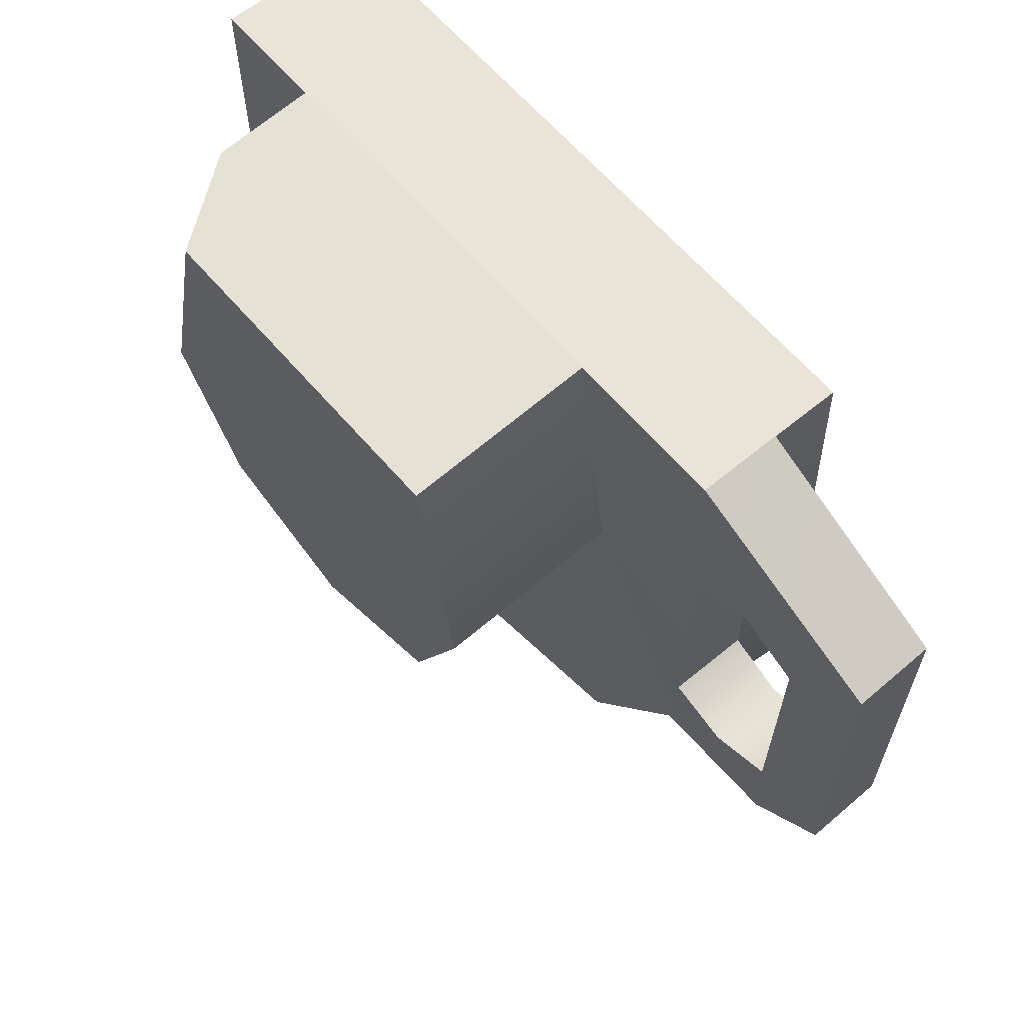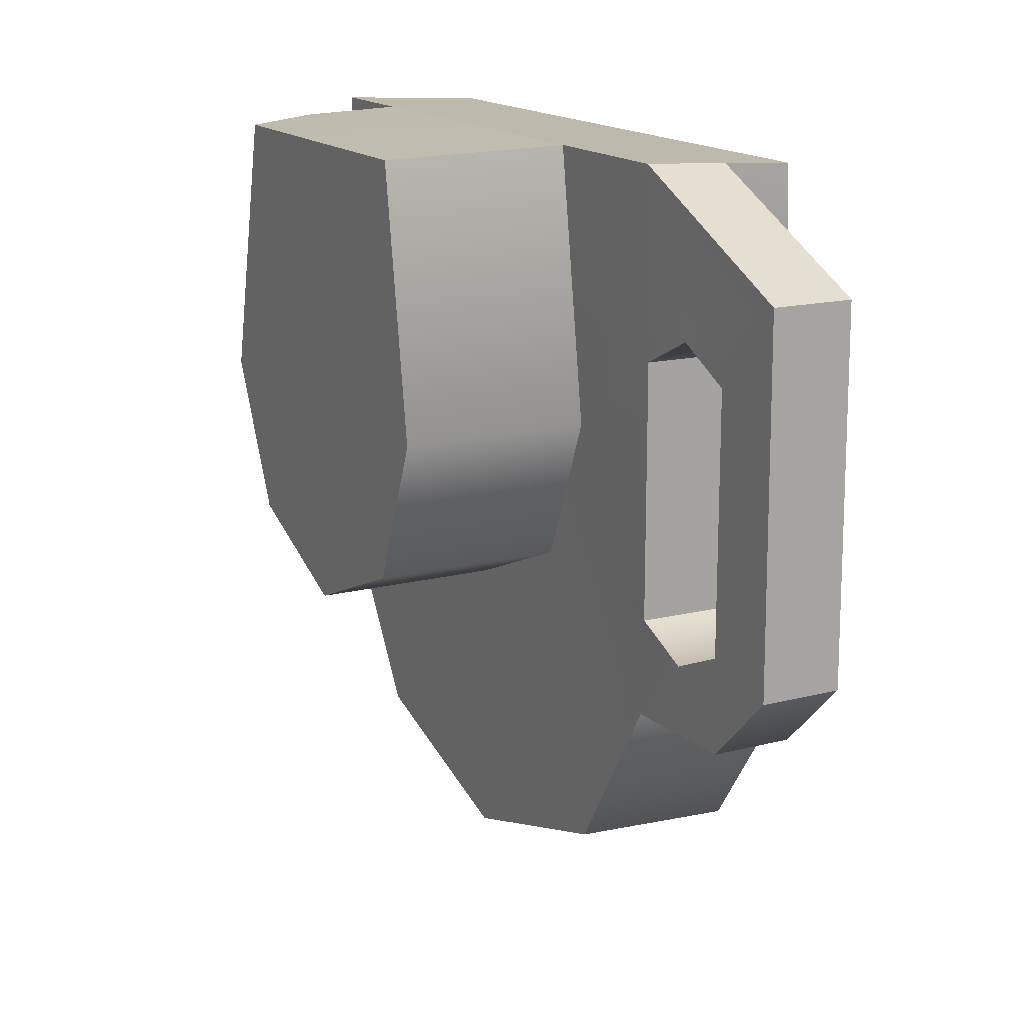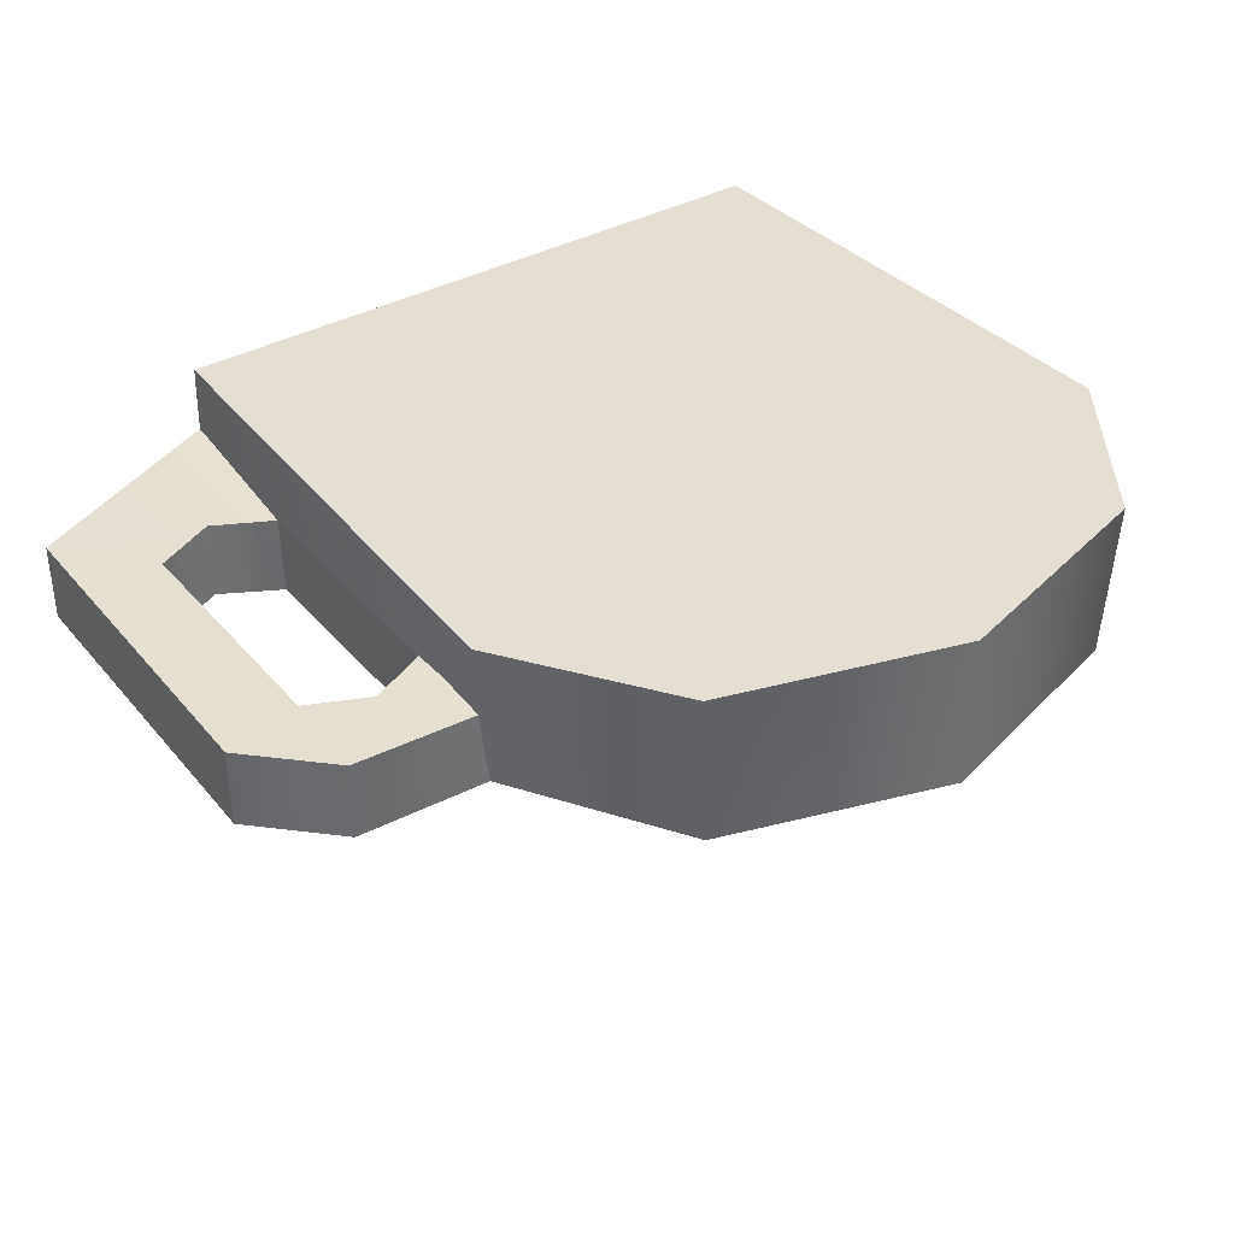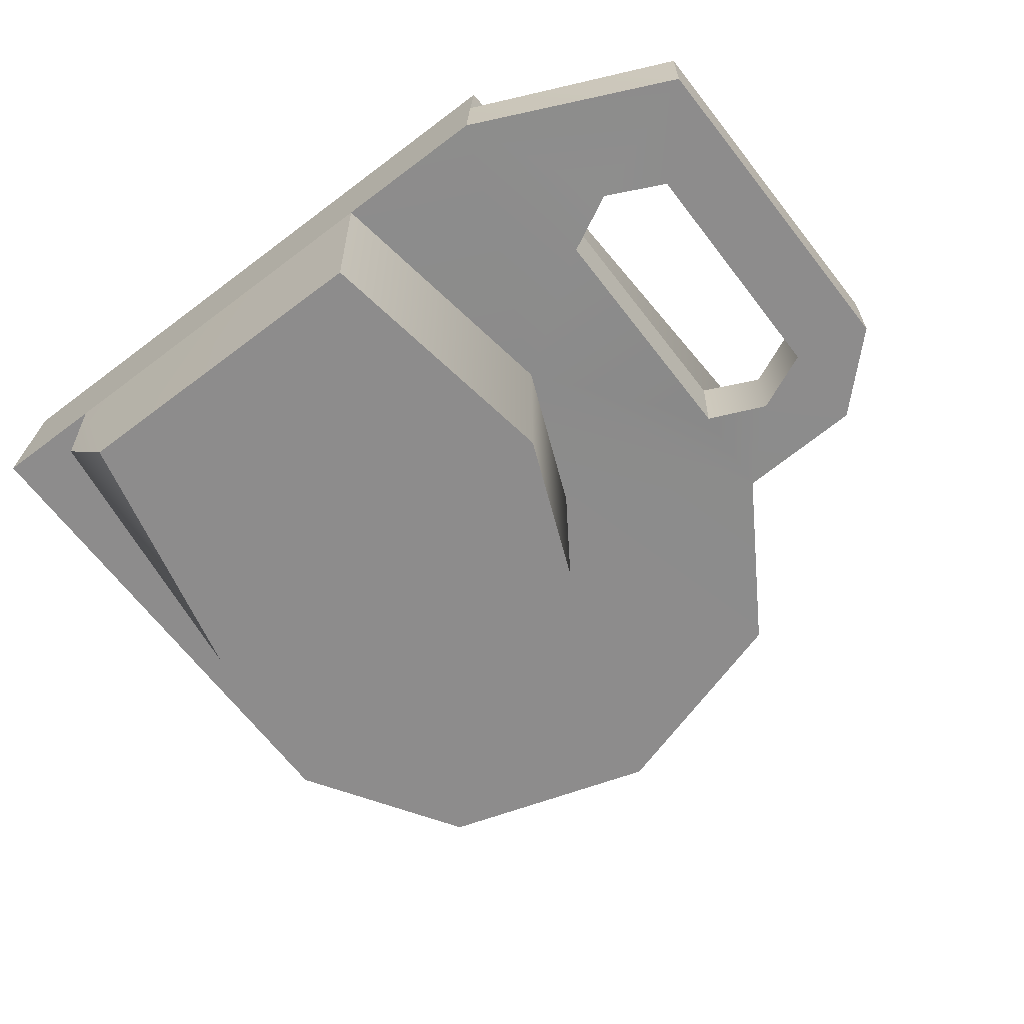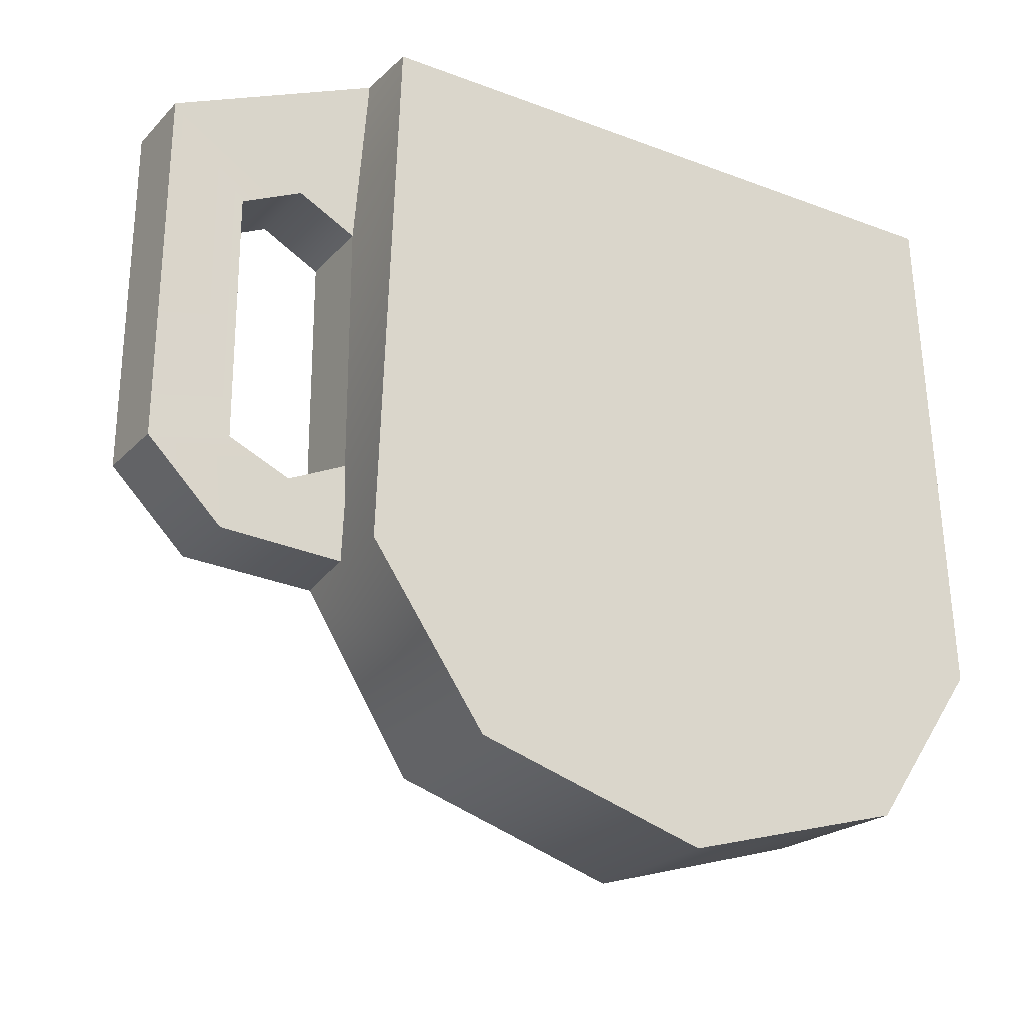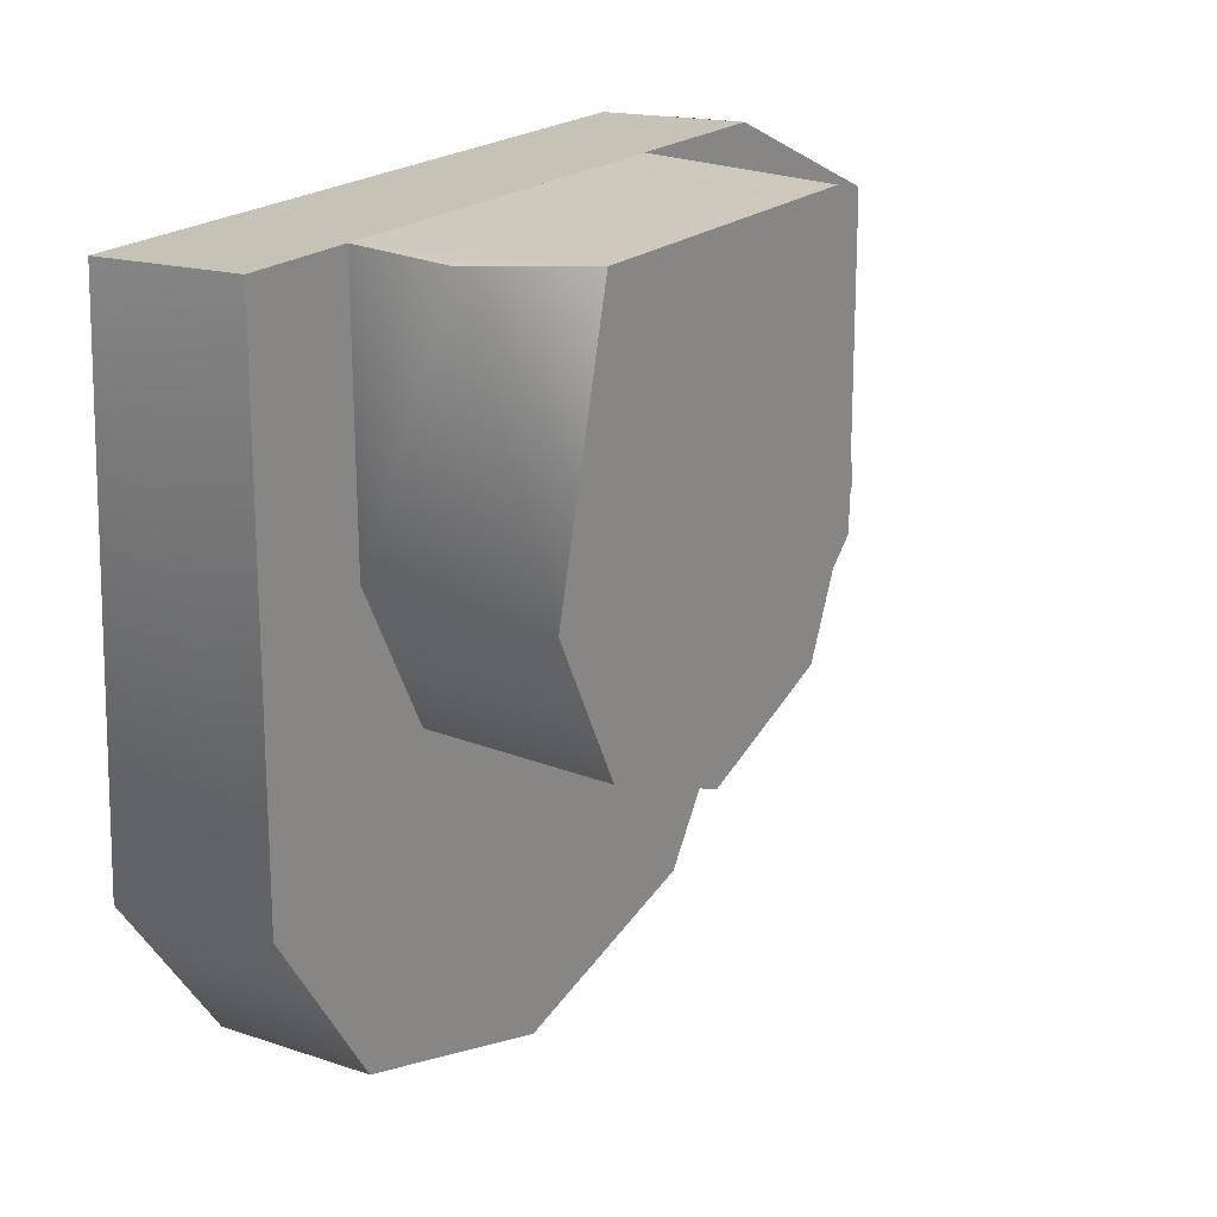
<metadata>
{"format":"obj","ext":"obj","renderer":"f3d","projection":"perspective","resolution":1024,"background":"white","views":[{"elev":64.1,"azim":49.2,"up":"+Z"},{"elev":16.1,"azim":62.2,"up":"+Z"},{"elev":37.3,"azim":144.7,"up":"+Y"},{"elev":-64.3,"azim":37.4,"up":"+Y"},{"elev":-24.2,"azim":147.9,"up":"+Z"},{"elev":21.4,"azim":-55.1,"up":"+Z"}]}
</metadata>
<code>
g weapon_molot_vepr_km_vpo_136_762x39_kolodka_LOD1
v 0.02592 -0.6511 0.007313
v 0.02223 -0.6511 0.003191
v 0.01923 -0.6511 0.004644
v 0.02223 -0.6511 -0.008999
v 0.02609 -0.6511 -0.00988
v 0.02244 -0.6511 -0.01347
v 0.01923 -0.6511 -0.01033
v 0.016 -0.6511 -0.01374
v 0.01632 -0.6512 -0.008999
v 0.01013 -0.6511 -0.001053
v 0.007175 -0.6511 -0.008184
v 0.01632 -0.6512 0.003191
v 0.01082 -0.6511 -0.02192
v 2.68e-05 -0.6511 -0.01114
v -0.0001481 -0.6511 -0.02528
v -0.01112 -0.6511 -0.02192
v -0.00716 -0.6511 -0.008184
v -0.01636 -0.6511 -0.01363
v -0.01065 -0.6511 -0.001053
v -0.01611 -0.6511 0.01199
v -0.01066 -0.6511 0.01199
v 0.01582 -0.6511 0.01199
v 0.008151 -0.6511 0.01199
v 0.01623 -0.6473 -0.01374
v 0.01923 -0.6472 -0.01033
v 0.0164 -0.6472 -0.008999
v 0.02244 -0.6472 -0.01347
v 0.02609 -0.6472 -0.00988
v 0.02223 -0.6472 -0.008999
v 0.02592 -0.6472 0.007313
v 0.02223 -0.6472 0.003191
v 0.01923 -0.6472 0.004644
v 0.01582 -0.6471 0.01179
v 0.0164 -0.6472 0.003191
v 0.016 -0.6511 -0.01374
v 0.02244 -0.6511 -0.01347
v 0.01623 -0.6473 -0.01374
v 0.02244 -0.6472 -0.01347
v 0.02609 -0.6511 -0.00988
v 0.02609 -0.6472 -0.00988
v 2.68e-05 -0.6603 -0.01114
v 0.007175 -0.6603 -0.008184
v 2.68e-05 -0.6511 -0.01114
v 0.007175 -0.6511 -0.008184
v 0.01013 -0.6603 -0.001053
v 0.01013 -0.6511 -0.001053
v -0.00716 -0.6603 -0.008184
v -0.00716 -0.6511 -0.008184
v -0.01065 -0.6603 -0.001053
v -0.01065 -0.6511 -0.001053
v 0.008151 -0.6603 0.01182
v 0.008151 -0.6511 0.01199
v -0.01066 -0.6559 0.01182
v -0.007579 -0.6603 0.01182
v -0.01066 -0.6511 0.01199
v 0.02223 -0.6511 0.003191
v 0.02223 -0.6511 -0.008999
v 0.02223 -0.6472 0.003191
v 0.02223 -0.6472 -0.008999
v 0.01632 -0.6512 -0.008999
v 0.01632 -0.6512 0.003191
v 0.0164 -0.6472 -0.008999
v 0.0164 -0.6472 0.003191
v 0.02609 -0.6472 -0.00988
v 0.02609 -0.6511 -0.00988
v 0.02592 -0.6472 0.007313
v 0.02592 -0.6511 0.007313
v -0.00716 -0.6603 -0.008184
v -0.01065 -0.6603 -0.001053
v 0.008151 -0.6603 0.01182
v 2.68e-05 -0.6603 -0.01114
v 0.007175 -0.6603 -0.008184
v 0.01013 -0.6603 -0.001053
v -0.007579 -0.6603 0.01182
v -0.007579 -0.6603 0.01182
v -0.01066 -0.6559 0.01182
v -0.01066 -0.6511 0.01199
v 0.008151 -0.6511 0.01199
v 0.008151 -0.6603 0.01182
v 0.02592 -0.6472 0.007313
v 0.02592 -0.6511 0.007313
v 0.01582 -0.6471 0.01179
v 0.01582 -0.6511 0.01199
v 0.01585 -0.6437 0.01159
v -0.01614 -0.6437 0.01159
v 0.01681 -0.6435 -0.01399
v -0.01711 -0.6435 -0.01399
v 0.01123 -0.6435 -0.02204
v -0.01153 -0.6435 -0.02204
v -0.0001481 -0.6435 -0.02539
v 0.02223 -0.6511 0.003191
v 0.02223 -0.6472 0.003191
v 0.01923 -0.6511 0.004644
v 0.01923 -0.6472 0.004644
v 0.0164 -0.6472 0.003191
v 0.01632 -0.6512 0.003191
v -0.01112 -0.6511 -0.02192
v -0.01153 -0.6435 -0.02204
v -0.01636 -0.6511 -0.01363
v -0.01711 -0.6435 -0.01399
v -0.01614 -0.6437 0.01159
v -0.01611 -0.6511 0.01199
v -0.0001481 -0.6435 -0.02539
v -0.0001481 -0.6511 -0.02528
v 0.01082 -0.6511 -0.02192
v 0.01123 -0.6435 -0.02204
v 0.01607 -0.6511 -0.01363
v 0.01681 -0.6435 -0.01399
v 0.01585 -0.6437 0.01159
v 0.01582 -0.6511 0.01199
v 0.02223 -0.6472 -0.008999
v 0.02223 -0.6511 -0.008999
v 0.01923 -0.6472 -0.01033
v 0.01923 -0.6511 -0.01033
v 0.0164 -0.6472 -0.008999
v 0.01632 -0.6512 -0.008999
v 0.01585 -0.6437 0.01159
v 0.01582 -0.6511 0.01199
v -0.01614 -0.6437 0.01159
v -0.01611 -0.6511 0.01199
g weapon_molot_vepr_km_vpo_136_762x39_kolodka_LOD1_0
f 3 2 1
f 4 1 2
f 1 4 5
f 5 4 6
f 4 7 6
f 8 6 7
f 7 9 8
f 9 10 8
f 11 8 10
f 10 9 12
f 8 11 13
f 14 13 11
f 13 14 15
f 14 16 15
f 16 14 17
f 17 18 16
f 18 17 19
f 18 19 20
f 20 19 21
f 22 10 12
f 22 12 3
f 1 22 3
f 23 10 22
f 26 25 24
f 24 25 27
f 25 28 27
f 28 25 29
f 29 30 28
f 30 29 31
f 32 30 31
f 30 32 33
f 34 33 32
f 37 36 35
f 36 37 38
f 38 39 36
f 39 38 40
f 43 42 41
f 42 43 44
f 44 45 42
f 45 44 46
f 47 43 41
f 43 47 48
f 49 48 47
f 48 49 50
f 46 51 45
f 51 46 52
f 53 50 49
f 53 49 54
f 50 53 55
f 58 57 56
f 57 58 59
f 62 61 60
f 61 62 63
f 66 65 64
f 65 66 67
f 70 69 68
f 70 68 71
f 72 70 71
f 73 70 72
f 69 70 74
f 77 76 75
f 78 77 75
f 75 79 78
f 82 81 80
f 81 82 83
f 86 85 84
f 85 86 87
f 88 87 86
f 87 88 89
f 90 89 88
f 93 92 91
f 92 93 94
f 93 95 94
f 95 93 96
f 99 98 97
f 98 99 100
f 99 101 100
f 101 99 102
f 103 97 98
f 97 103 104
f 103 105 104
f 105 103 106
f 106 107 105
f 107 106 108
f 109 107 108
f 107 109 110
f 113 112 111
f 112 113 114
f 115 114 113
f 114 115 116
f 119 118 117
f 118 119 120

</code>
